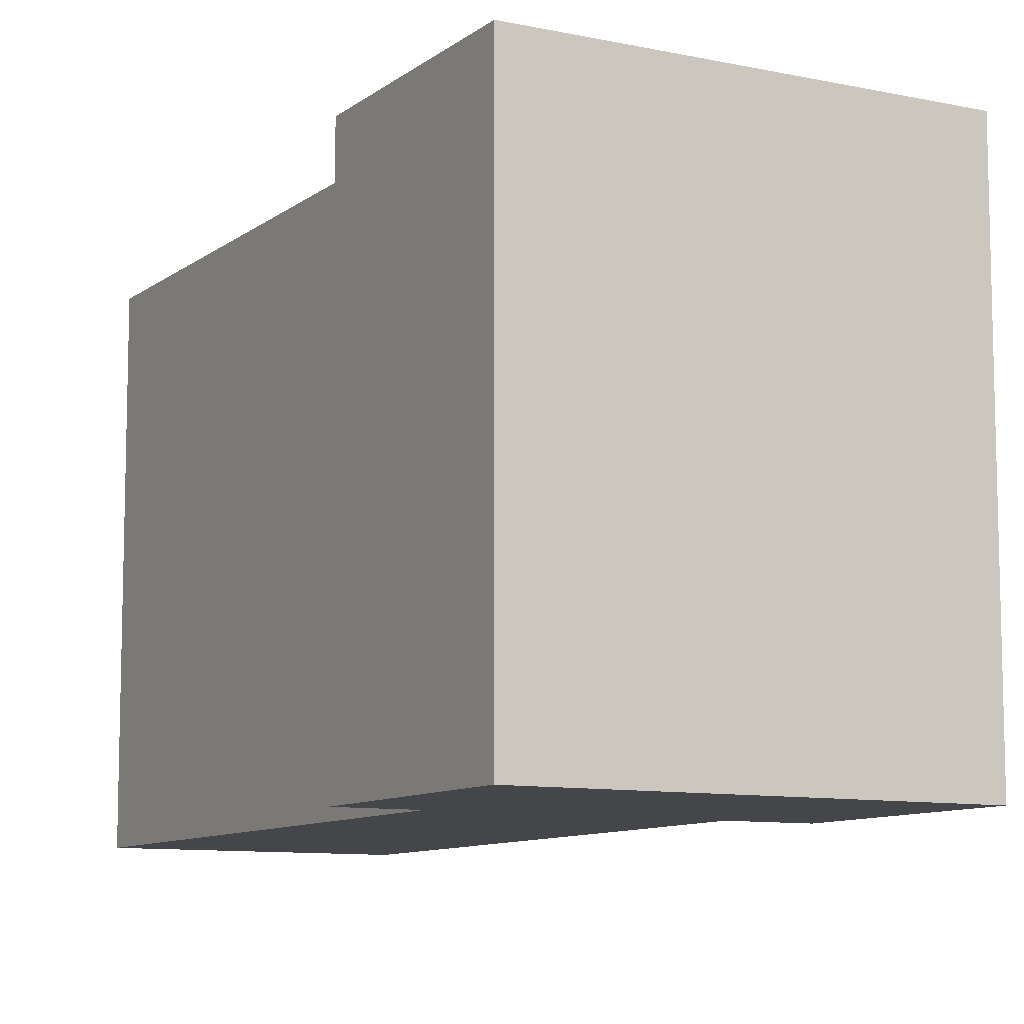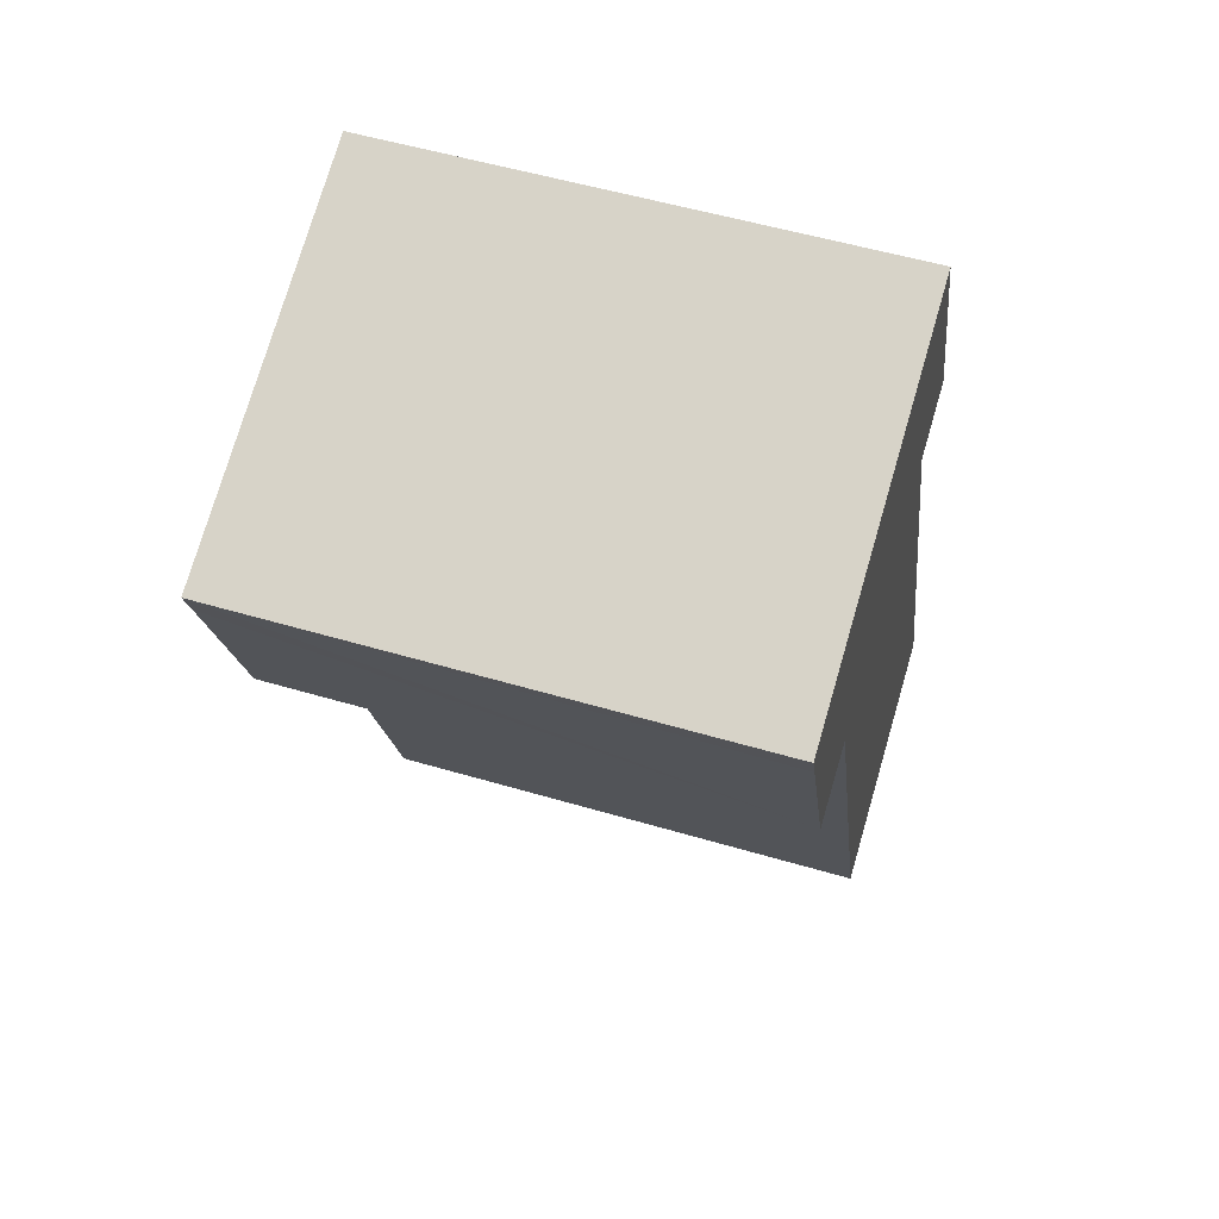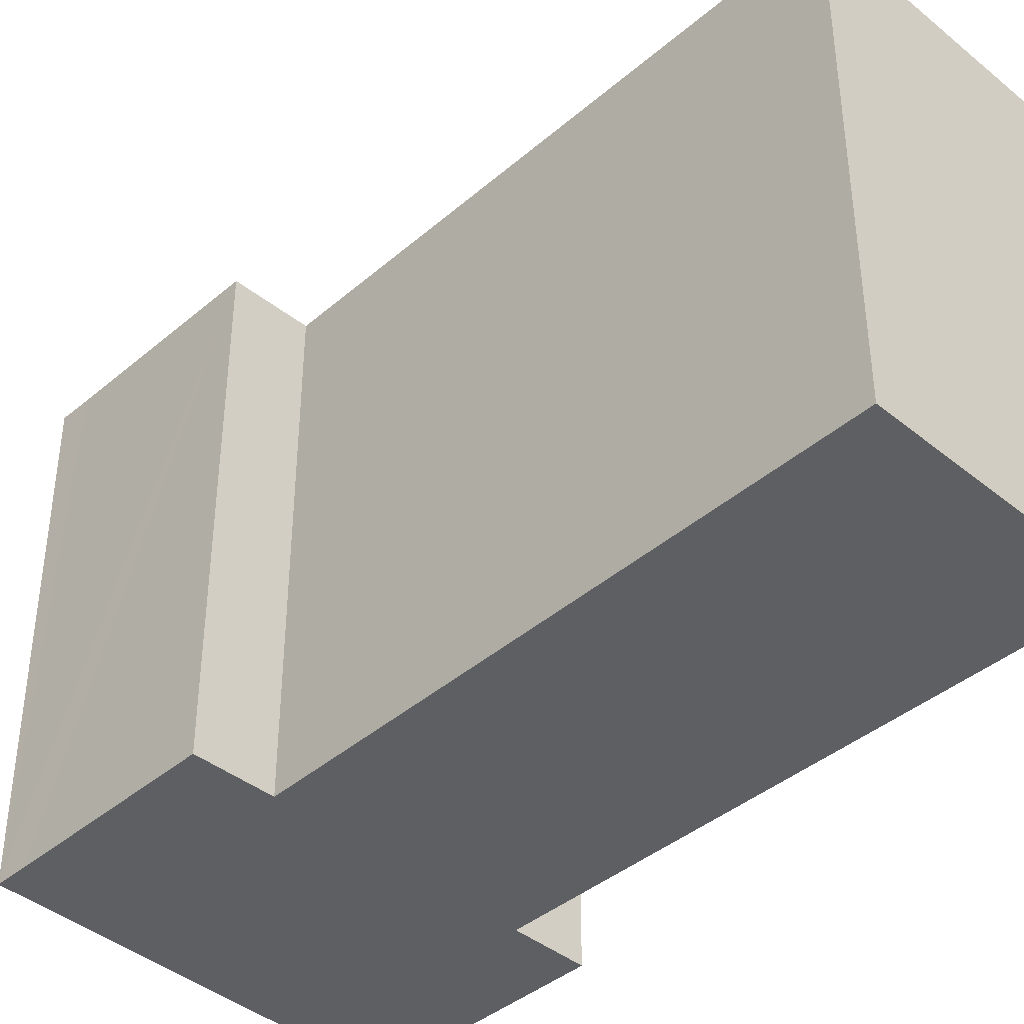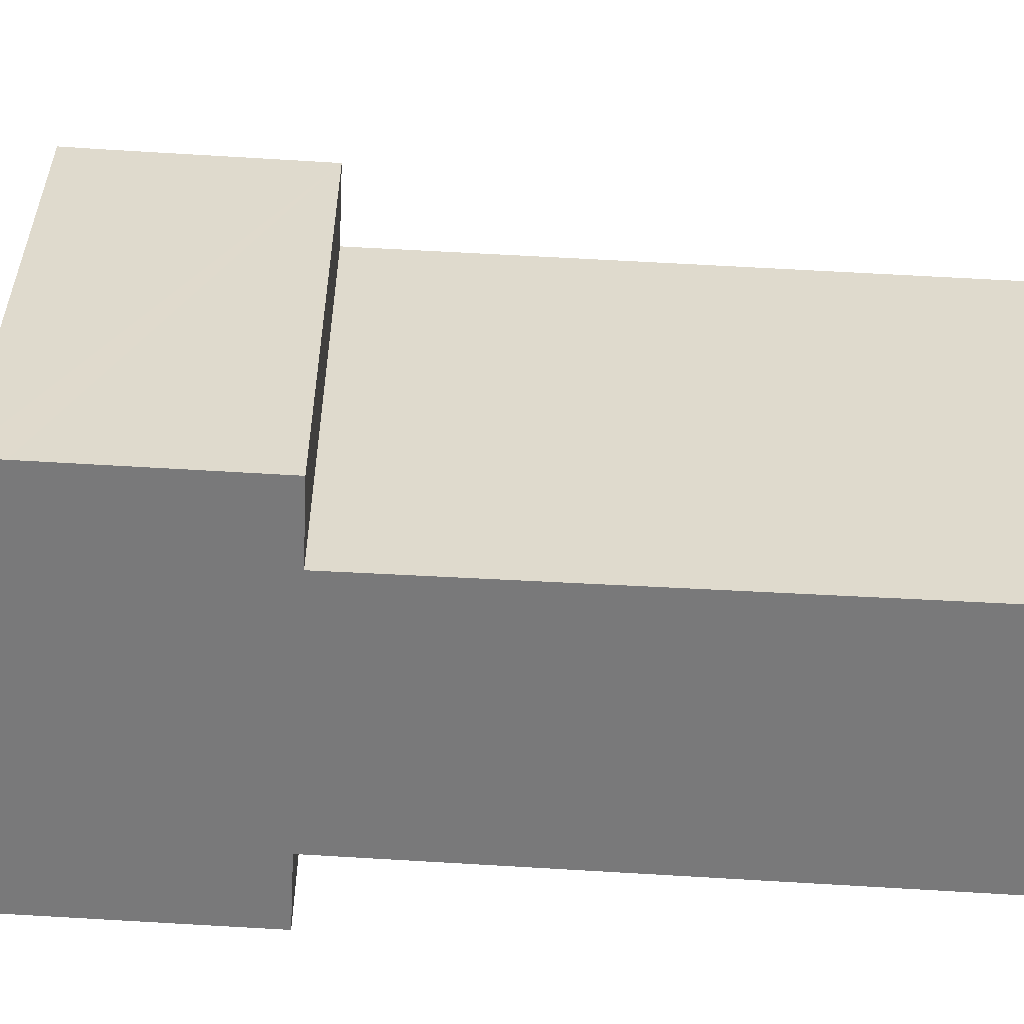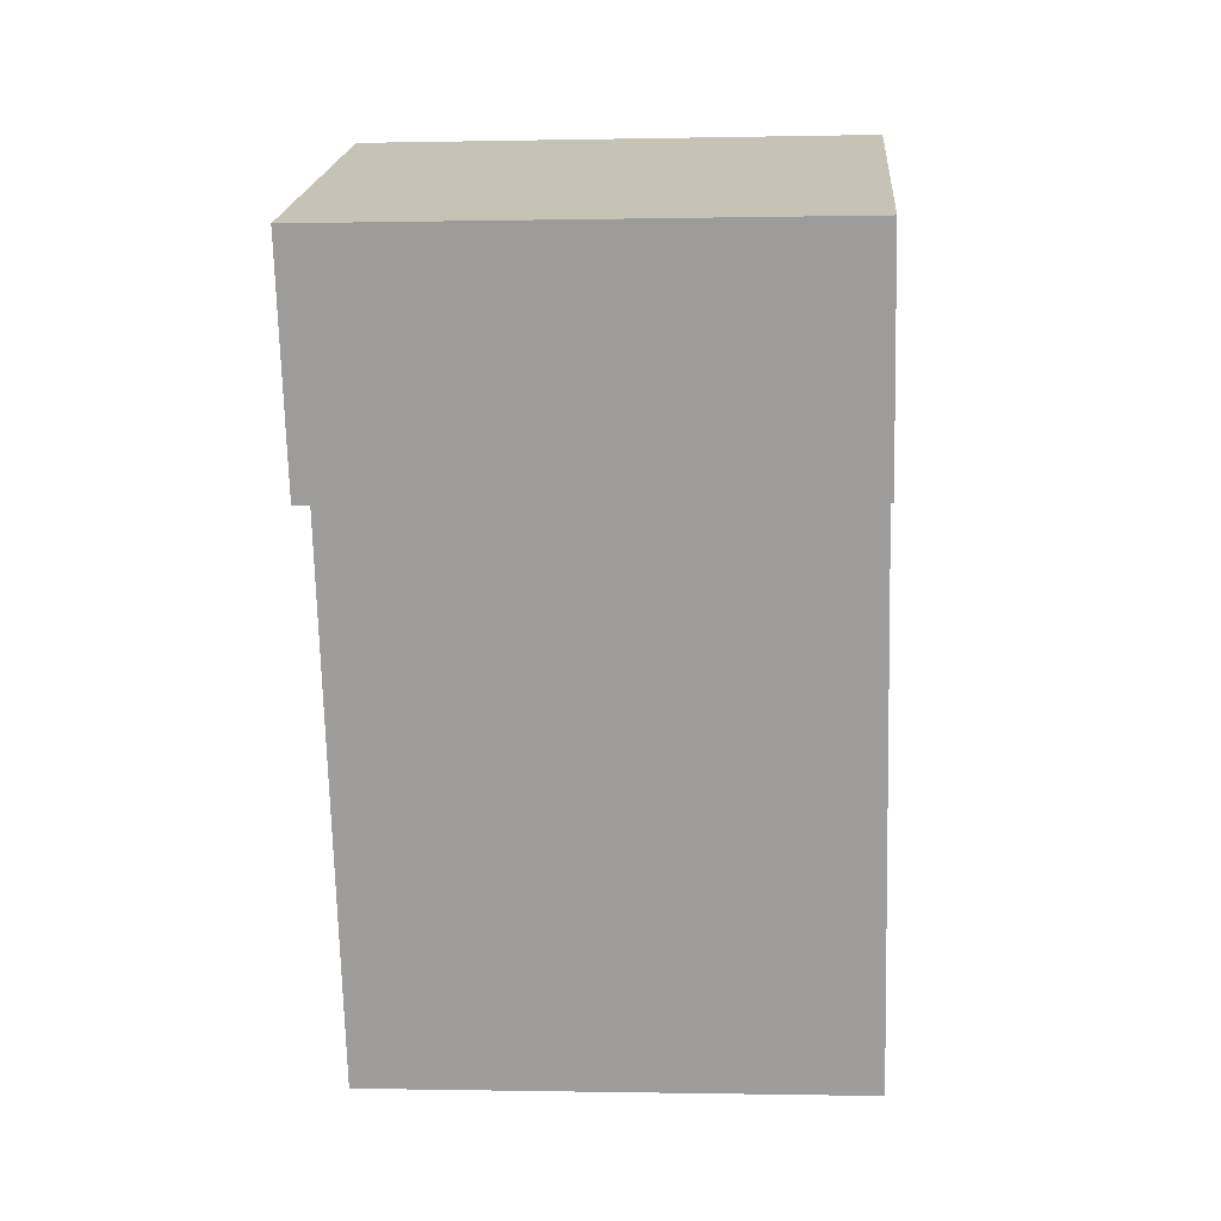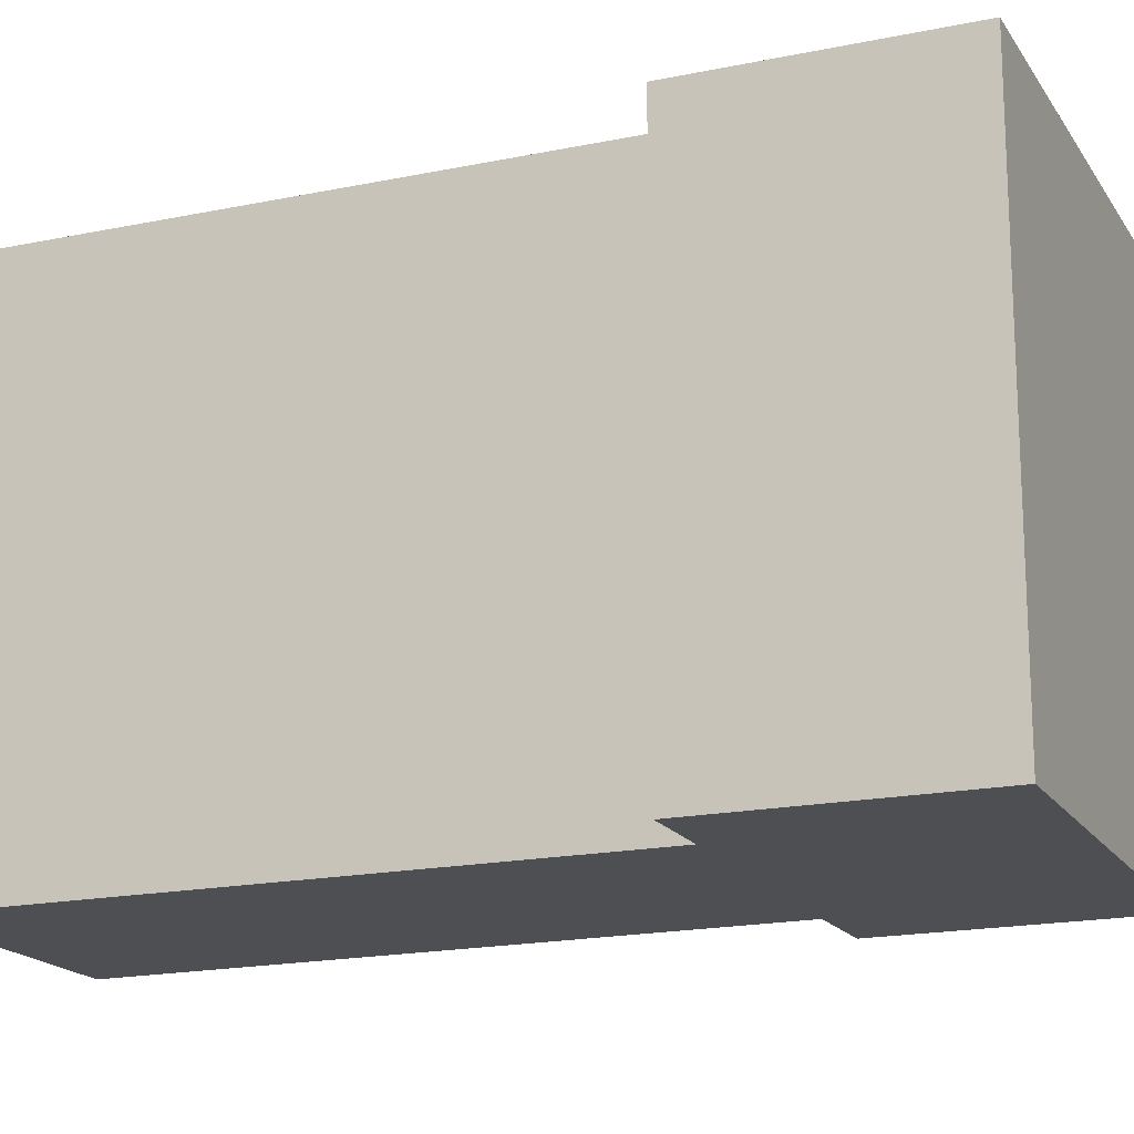
<metadata>
{"format":"obj","ext":"obj","renderer":"f3d","projection":"perspective","resolution":1024,"background":"white","views":[{"elev":-9.6,"azim":-8.8,"up":"+Y"},{"elev":54.2,"azim":107.4,"up":"+Z"},{"elev":-41.6,"azim":155.4,"up":"+Y"},{"elev":-57.8,"azim":106.1,"up":"+Y"},{"elev":-0.7,"azim":94.5,"up":"+Z"},{"elev":-17.8,"azim":-47.4,"up":"+Y"}]}
</metadata>
<code>
v  0 10.8 6.614e-16
v  9.601 10.8 10.1
v  5.368 10.8 -1.952
v  4.427 10.8 12
v  11.7 10.8 10.96
v  12.68 10.8 13.72
v  2.915 10.8 12.53
v  3.453 10.8 13.99
v  12.92 10.8 14.36
v  4.475 10.8 16.75
v  4.711 10.8 17.39
v  11.19 10.8 9.55
v  2.915 -7.674e-16 12.53
v  4.711 -1.065e-15 17.39
v  3.453 -8.565e-16 13.99
v  4.475 -1.026e-15 16.75
v  0 0 0
v  4.427 -7.346e-16 12
v  12.92 -8.795e-16 14.36
v  12.68 -8.399e-16 13.72
v  11.7 -6.712e-16 10.96
v  11.19 -5.848e-16 9.55
v  9.601 -6.183e-16 10.1
v  5.368 1.195e-16 -1.952
g defaultobject
f 1 2 3
f 2 1 4
f 2 4 5
f 5 4 6
f 6 4 7
f 6 7 8
f 6 8 9
f 9 8 10
f 9 10 11
f 5 12 2
f 13 8 7
f 8 13 10
f 10 13 11
f 11 13 14
f 14 13 15
f 14 15 16
f 17 4 1
f 4 17 18
f 14 9 11
f 9 14 19
f 19 6 9
f 6 19 5
f 5 19 12
f 12 19 20
f 12 20 21
f 12 21 22
f 23 3 2
f 3 23 24
f 22 2 12
f 2 22 23
f 24 1 3
f 1 24 17
f 18 7 4
f 7 18 13
f 24 18 17
f 18 24 23
f 18 23 15
f 15 23 16
f 16 23 22
f 16 22 21
f 16 21 20
f 16 20 14
f 14 20 19
f 15 13 18

</code>
